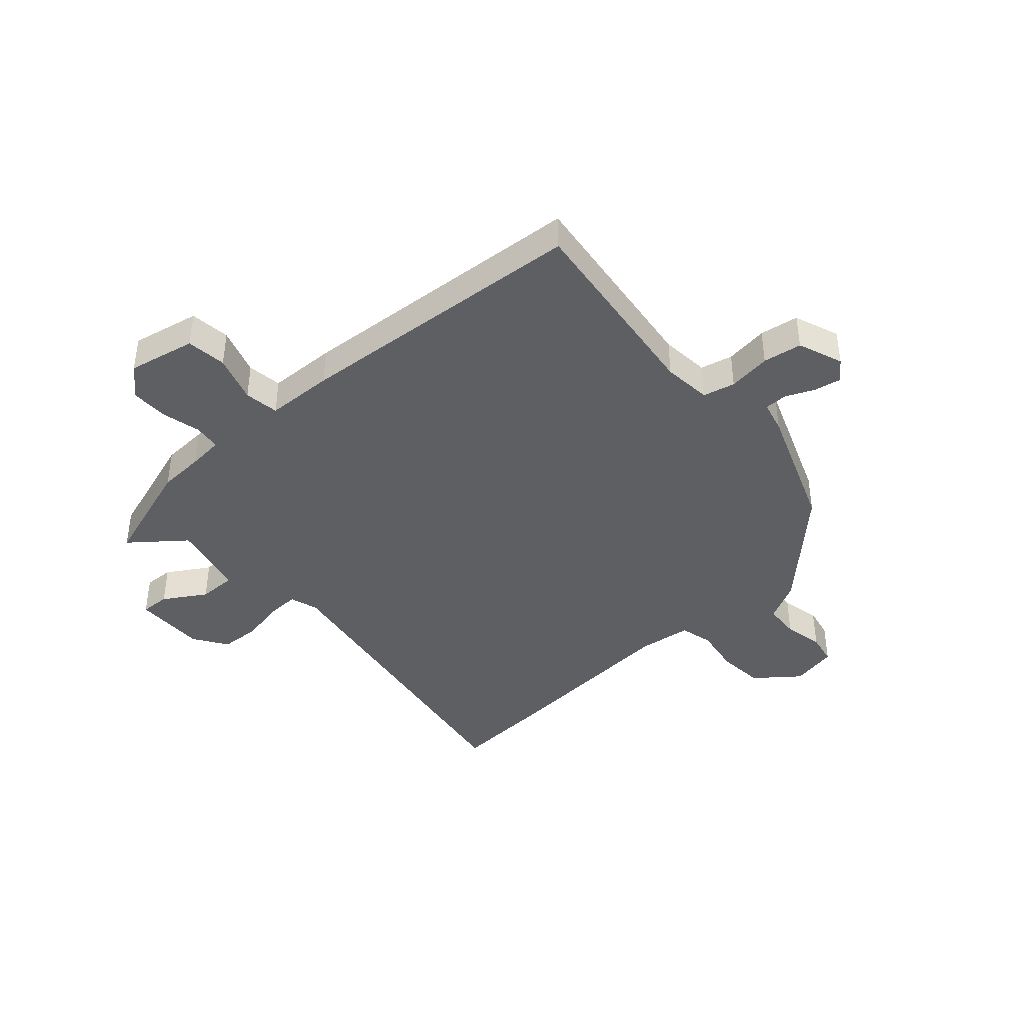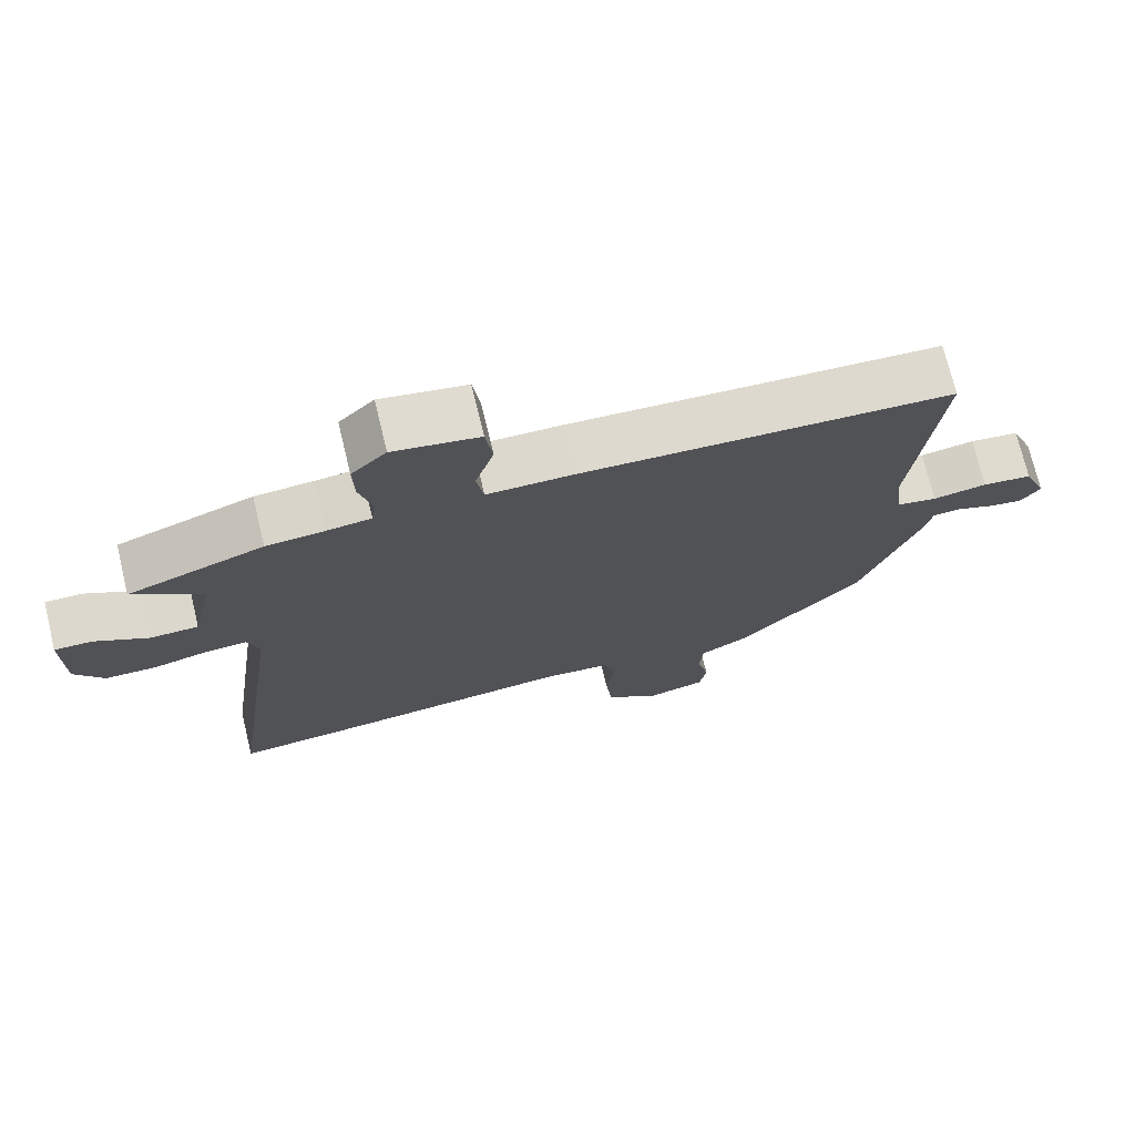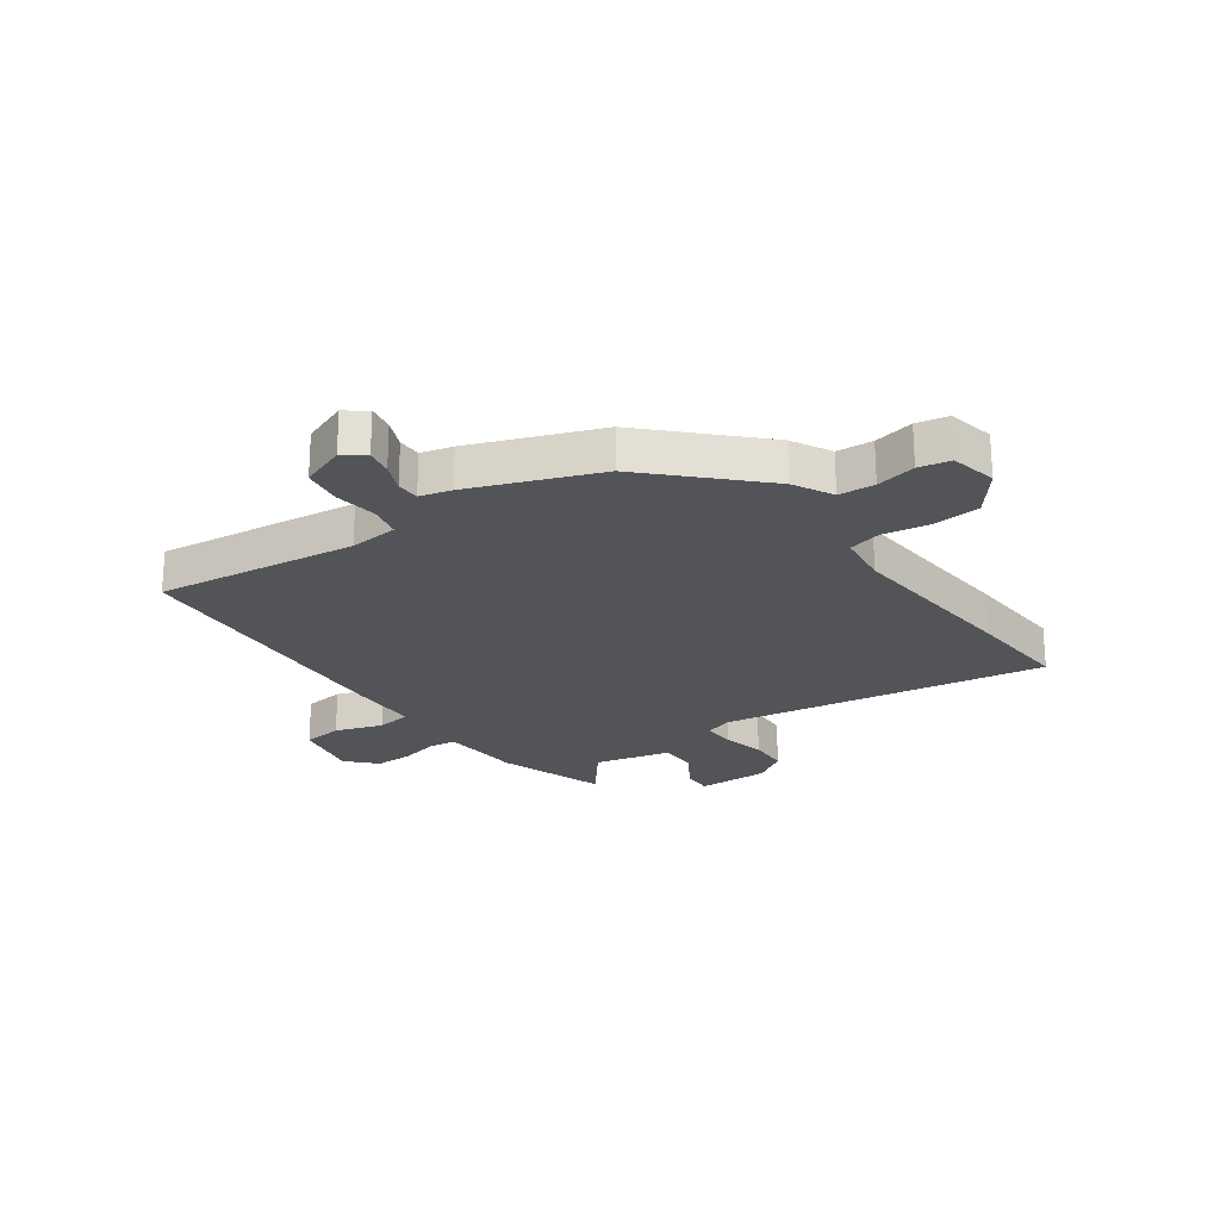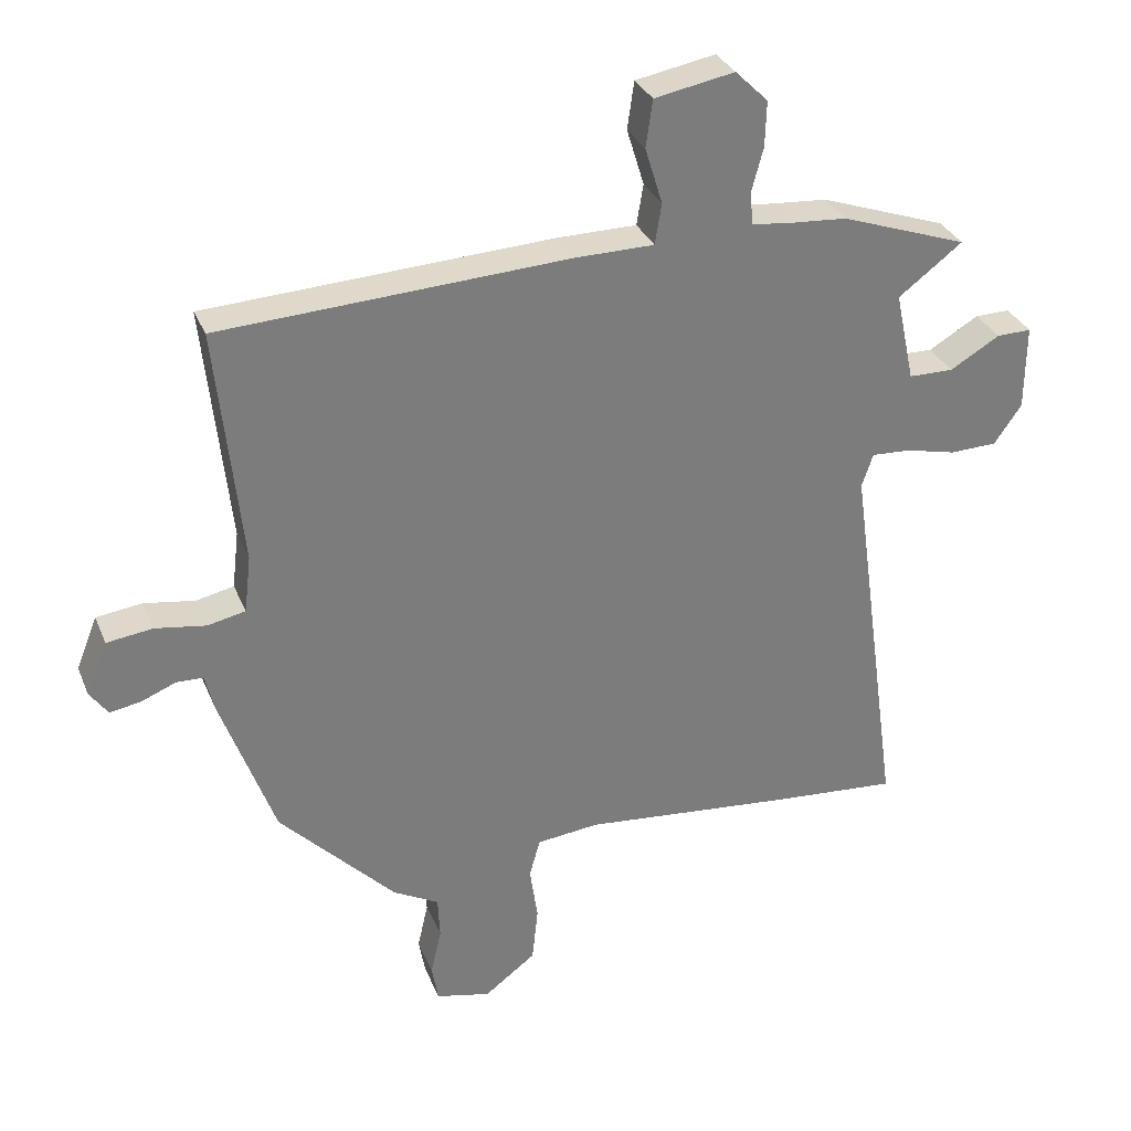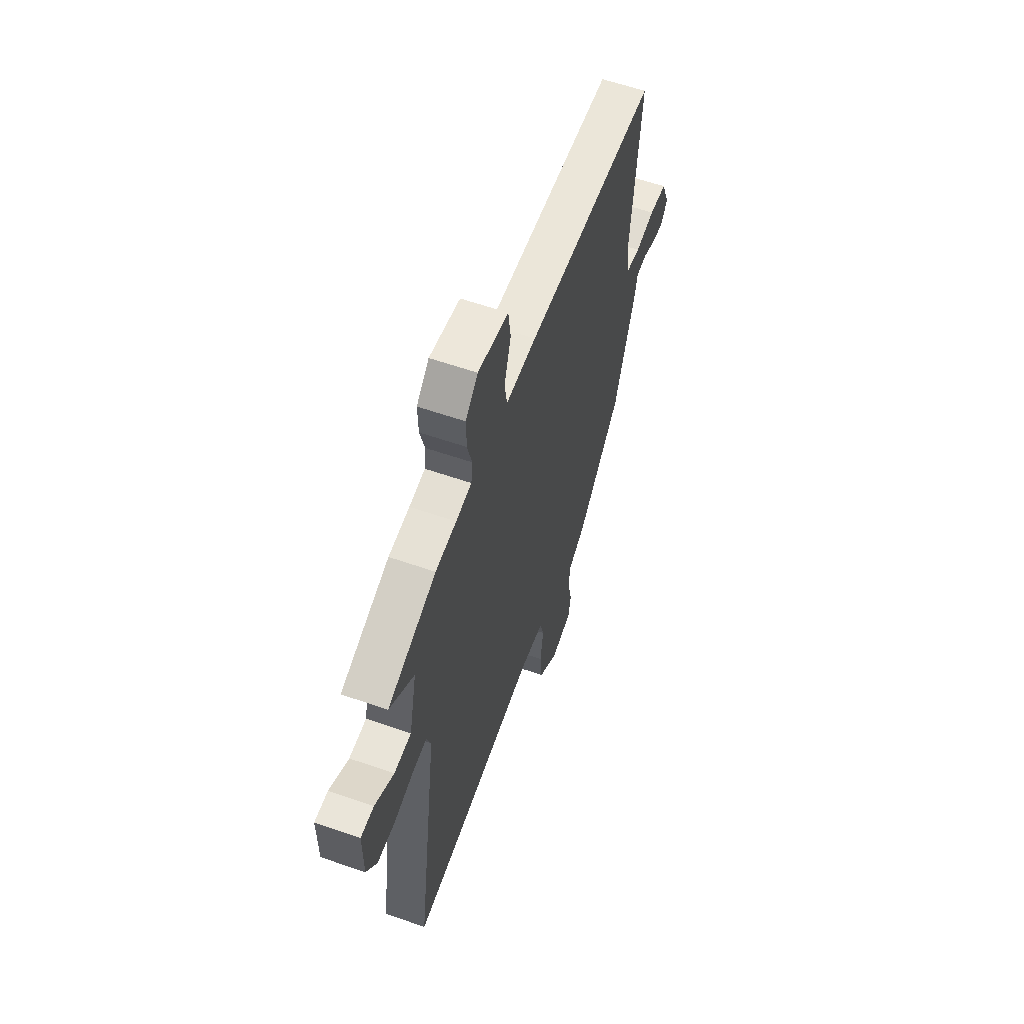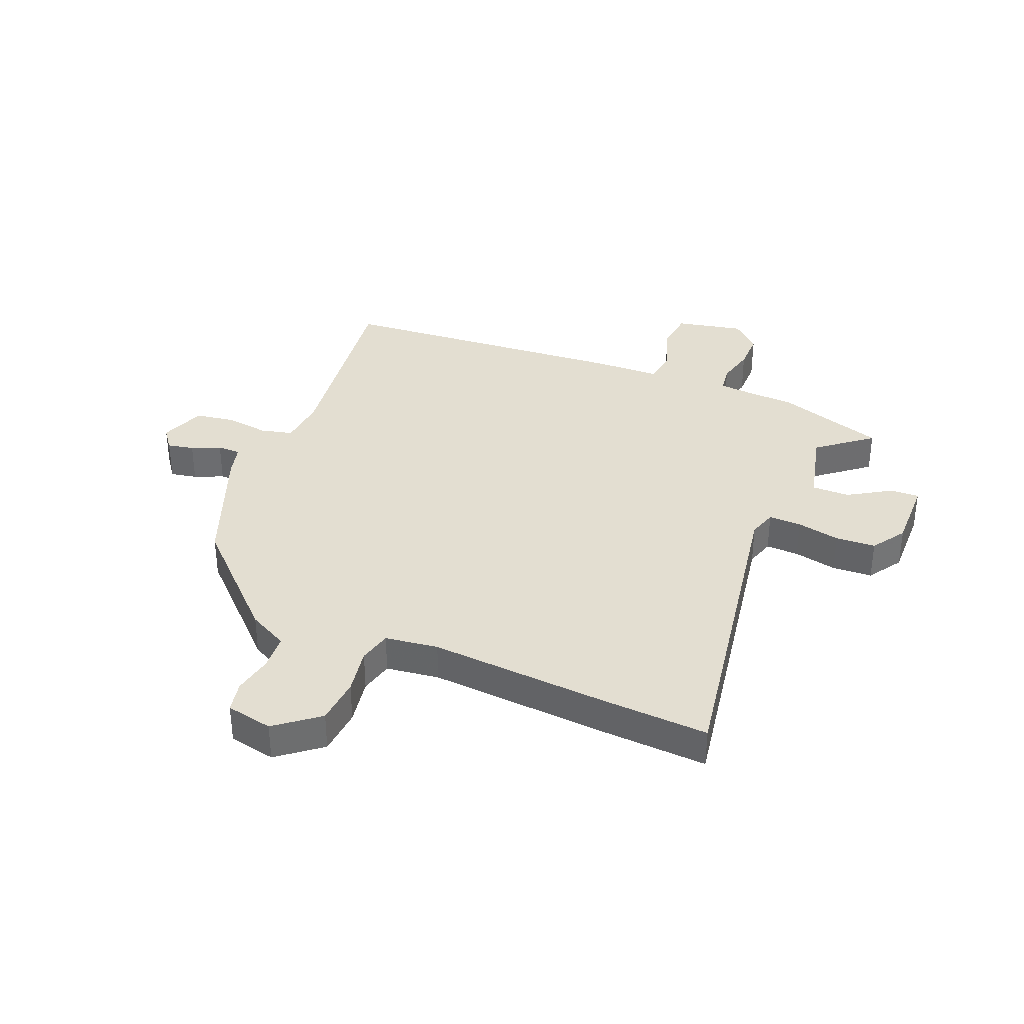
<metadata>
{"format":"obj","ext":"obj","renderer":"f3d","projection":"perspective","resolution":1024,"background":"white","views":[{"elev":-41.3,"azim":40.5,"up":"+Y"},{"elev":72.8,"azim":-13.6,"up":"+Z"},{"elev":-23.4,"azim":124.5,"up":"+Y"},{"elev":31.6,"azim":160.1,"up":"+Z"},{"elev":59.5,"azim":-70.3,"up":"+Z"},{"elev":36.1,"azim":-159.1,"up":"+Y"}]}
</metadata>
<code>
v 0.488 0.07 0.497
v 0.451 0.07 0.14
v 0.461 0.07 0.054
v 0.518 0.07 0.042
v 0.594 0.07 0.054
v 0.663 0.07 0.045
v 0.695 0.07 -0.034
v 0.668 0.07 -0.072
v 0.621 0.07 -0.064
v 0.57 0.07 -0.043
v 0.529 0.07 -0.044
v 0.516 0.07 -0.1
v 0.435 0.07 -0.325
v 0.261 0.07 -0.505
v 0.192 0.07 -0.543
v 0.189 0.07 -0.607
v 0.205 0.07 -0.677
v 0.195 0.07 -0.733
v 0.113 0.07 -0.752
v 0.036 0.07 -0.694
v 0.027 0.07 -0.611
v 0.039 0.07 -0.528
v 0.023 0.07 -0.47
v -0.071 0.07 -0.46
v -0.39 0.07 -0.491
v -0.577 0.07 -0.506
v -0.497 0.07 0.071
v -0.514 0.07 0.121
v -0.572 0.07 0.118
v -0.648 0.07 0.1
v -0.719 0.07 0.102
v -0.76 0.07 0.161
v -0.761 0.07 0.289
v -0.709 0.07 0.288
v -0.634 0.07 0.244
v -0.567 0.07 0.245
v -0.538 0.07 0.38
v -0.634 0.07 0.453
v -0.444 0.07 0.52
v -0.362 0.07 0.526
v -0.3 0.07 0.533
v -0.295 0.07 0.581
v -0.313 0.07 0.648
v -0.315 0.07 0.716
v -0.266 0.07 0.764
v -0.146 0.07 0.742
v -0.136 0.07 0.671
v -0.162 0.07 0.586
v -0.152 0.07 0.525
v -0.032 0.07 0.524
v 0.488 0 0.497
v 0.451 0 0.14
v 0.461 0 0.054
v 0.518 0 0.042
v 0.594 0 0.054
v 0.663 0 0.045
v 0.695 0 -0.034
v 0.668 0 -0.072
v 0.621 0 -0.064
v 0.57 0 -0.043
v 0.529 0 -0.044
v 0.516 0 -0.1
v 0.435 0 -0.325
v 0.261 0 -0.505
v 0.192 0 -0.543
v 0.189 0 -0.607
v 0.205 0 -0.677
v 0.195 0 -0.733
v 0.113 0 -0.752
v 0.036 0 -0.694
v 0.027 0 -0.611
v 0.039 0 -0.528
v 0.023 0 -0.47
v -0.071 0 -0.46
v -0.39 0 -0.491
v -0.577 0 -0.506
v -0.497 0 0.071
v -0.514 0 0.121
v -0.572 0 0.118
v -0.648 0 0.1
v -0.719 0 0.102
v -0.76 0 0.161
v -0.761 0 0.289
v -0.709 0 0.288
v -0.634 0 0.244
v -0.567 0 0.245
v -0.538 0 0.38
v -0.634 0 0.453
v -0.444 0 0.52
v -0.362 0 0.526
v -0.3 0 0.533
v -0.295 0 0.581
v -0.313 0 0.648
v -0.315 0 0.716
v -0.266 0 0.764
v -0.146 0 0.742
v -0.136 0 0.671
v -0.162 0 0.586
v -0.152 0 0.525
v -0.032 0 0.524
f 49 50 1 2
f 46 47 48
f 45 46 48
f 44 45 48
f 43 44 48
f 42 43 48
f 41 42 48 49
f 49 2 3
f 41 49 3
f 40 41 3
f 39 40 3
f 38 39 3
f 37 38 3
f 33 34 35
f 32 33 35
f 31 32 35
f 30 31 35
f 29 30 35
f 28 29 35 36
f 24 25 26 27
f 23 24 27 28
f 20 21 22
f 19 20 22
f 18 19 22
f 17 18 22
f 16 17 22
f 15 16 22 23
f 36 37 3
f 28 36 3
f 23 28 3
f 15 23 3
f 14 15 3
f 13 14 3
f 12 13 3
f 11 12 3
f 8 9 10
f 7 8 10
f 6 7 10
f 5 6 10
f 4 5 10
f 3 4 10 11
f 52 51 100 99
f 98 97 96
f 98 96 95
f 98 95 94
f 98 94 93
f 98 93 92
f 99 98 92 91
f 53 52 99
f 53 99 91
f 53 91 90
f 53 90 89
f 53 89 88
f 53 88 87
f 85 84 83
f 85 83 82
f 85 82 81
f 85 81 80
f 85 80 79
f 86 85 79 78
f 77 76 75 74
f 78 77 74 73
f 72 71 70
f 72 70 69
f 72 69 68
f 72 68 67
f 72 67 66
f 73 72 66 65
f 53 87 86
f 53 86 78
f 53 78 73
f 53 73 65
f 53 65 64
f 53 64 63
f 53 63 62
f 53 62 61
f 60 59 58
f 60 58 57
f 60 57 56
f 60 56 55
f 60 55 54
f 61 60 54 53
f 1 51 52 2
f 2 52 53 3
f 3 53 54 4
f 4 54 55 5
f 5 55 56 6
f 6 56 57 7
f 7 57 58 8
f 8 58 59 9
f 9 59 60 10
f 10 60 61 11
f 11 61 62 12
f 12 62 63 13
f 13 63 64 14
f 14 64 65 15
f 15 65 66 16
f 16 66 67 17
f 17 67 68 18
f 18 68 69 19
f 19 69 70 20
f 20 70 71 21
f 21 71 72 22
f 22 72 73 23
f 23 73 74 24
f 24 74 75 25
f 25 75 76 26
f 26 76 77 27
f 27 77 78 28
f 28 78 79 29
f 29 79 80 30
f 30 80 81 31
f 31 81 82 32
f 32 82 83 33
f 33 83 84 34
f 34 84 85 35
f 35 85 86 36
f 36 86 87 37
f 37 87 88 38
f 38 88 89 39
f 39 89 90 40
f 40 90 91 41
f 41 91 92 42
f 42 92 93 43
f 43 93 94 44
f 44 94 95 45
f 45 95 96 46
f 46 96 97 47
f 47 97 98 48
f 48 98 99 49
f 49 99 100 50
f 50 100 51 1

</code>
